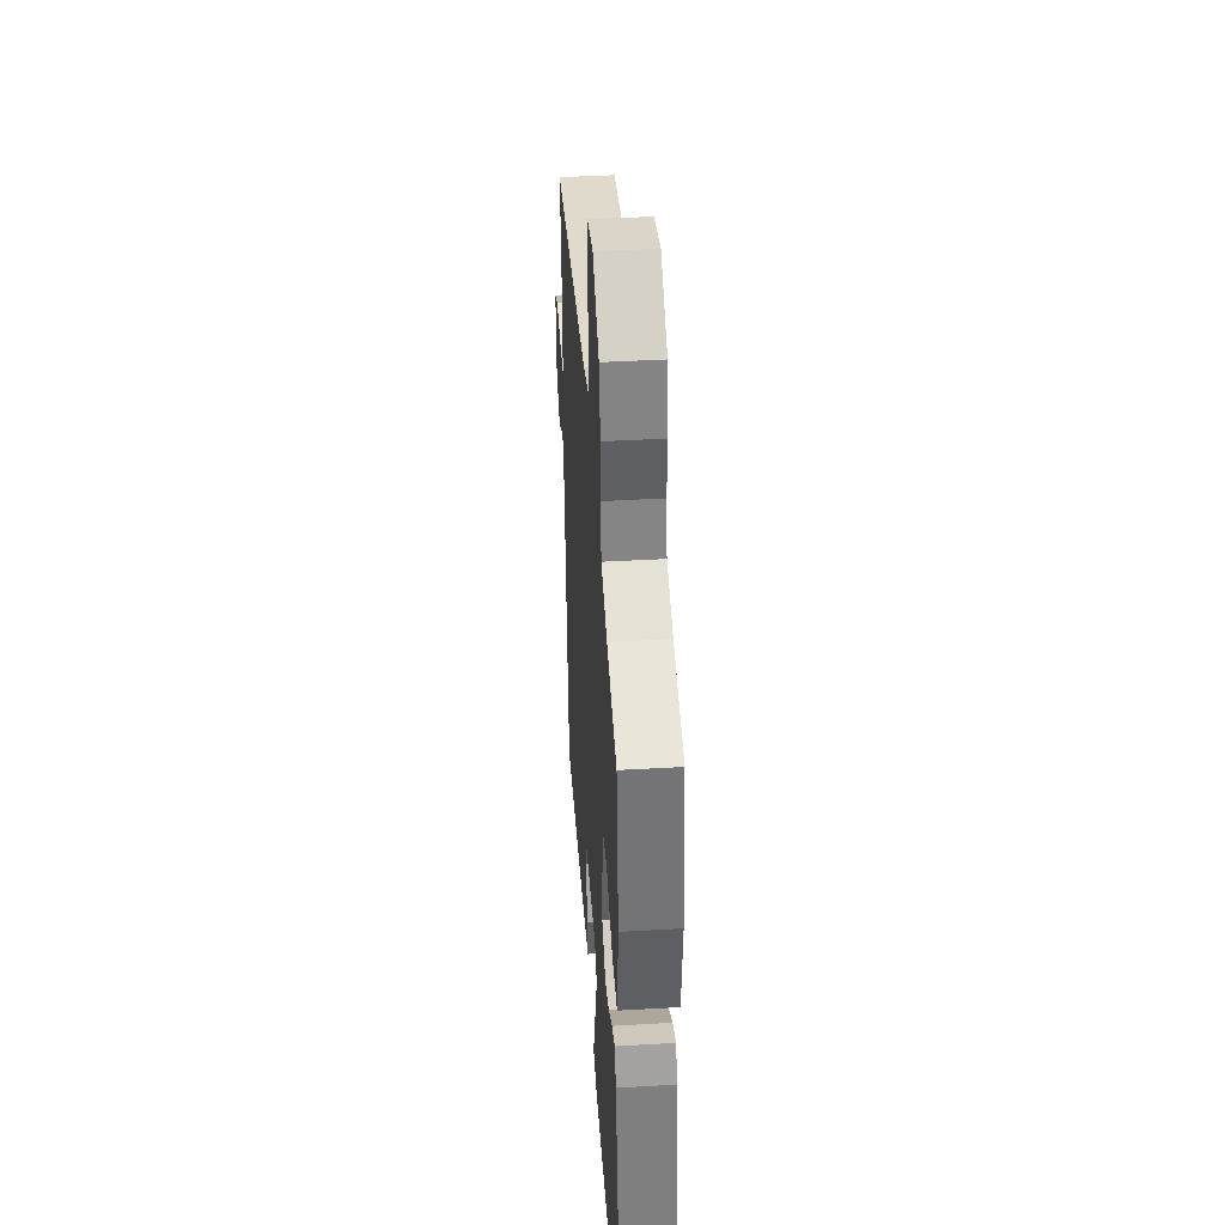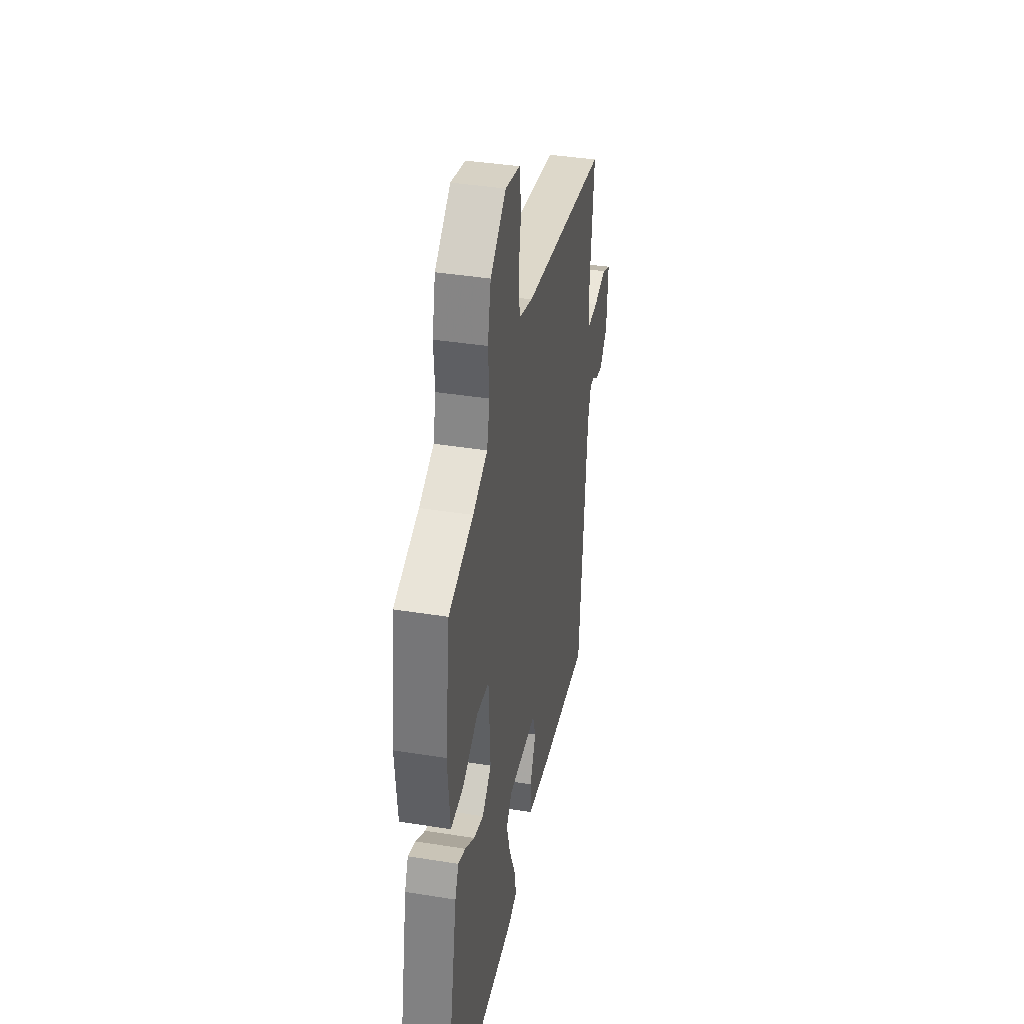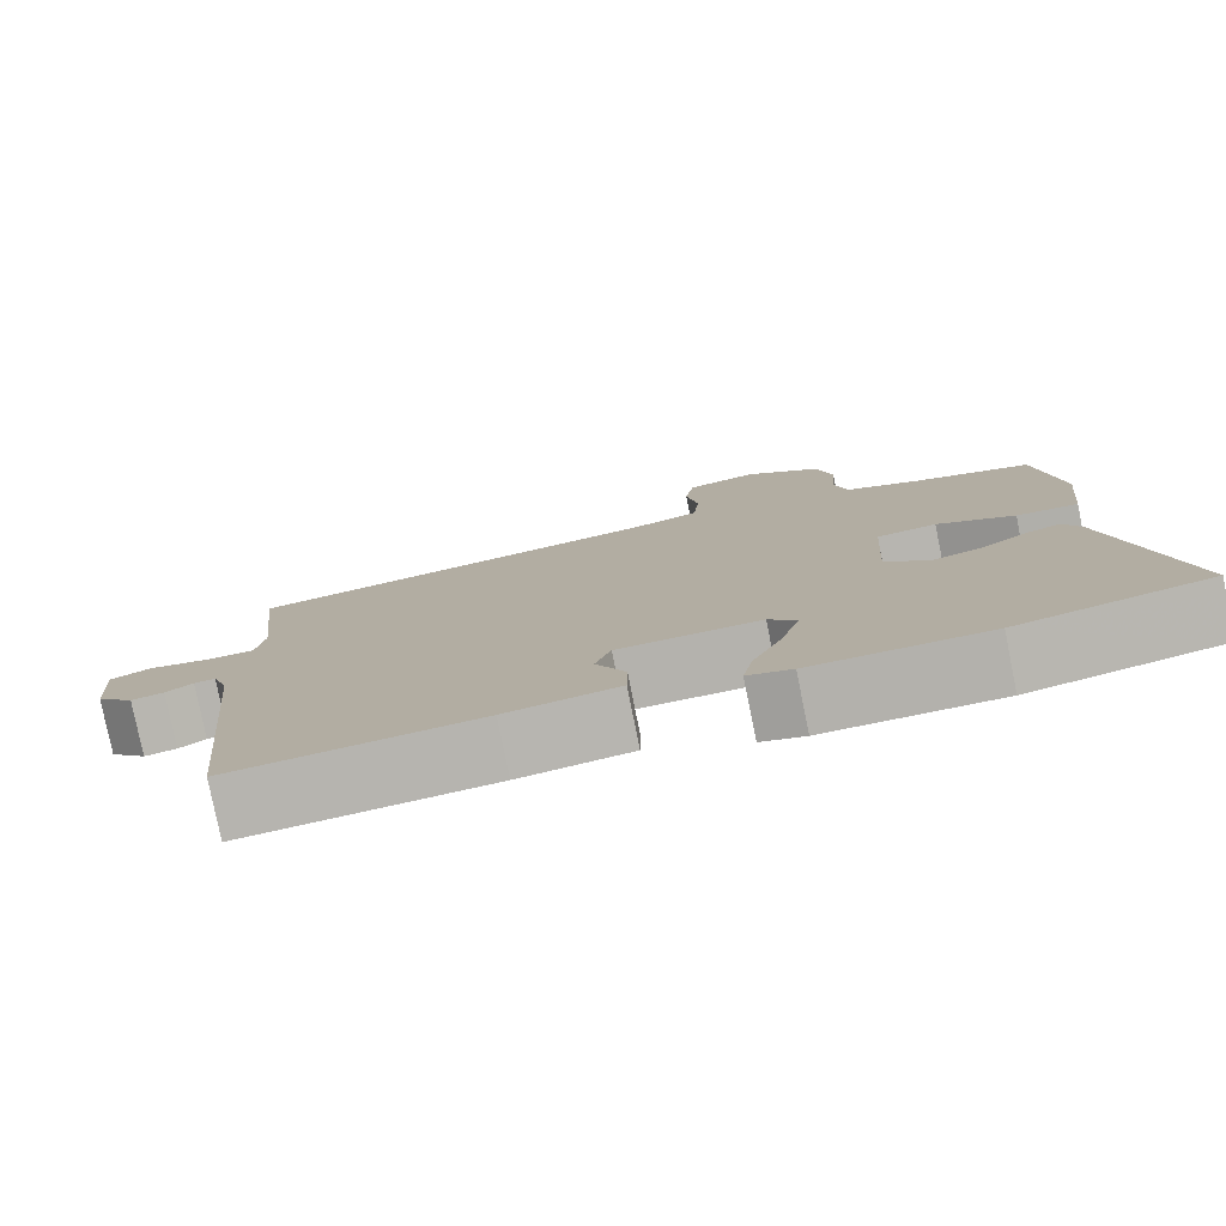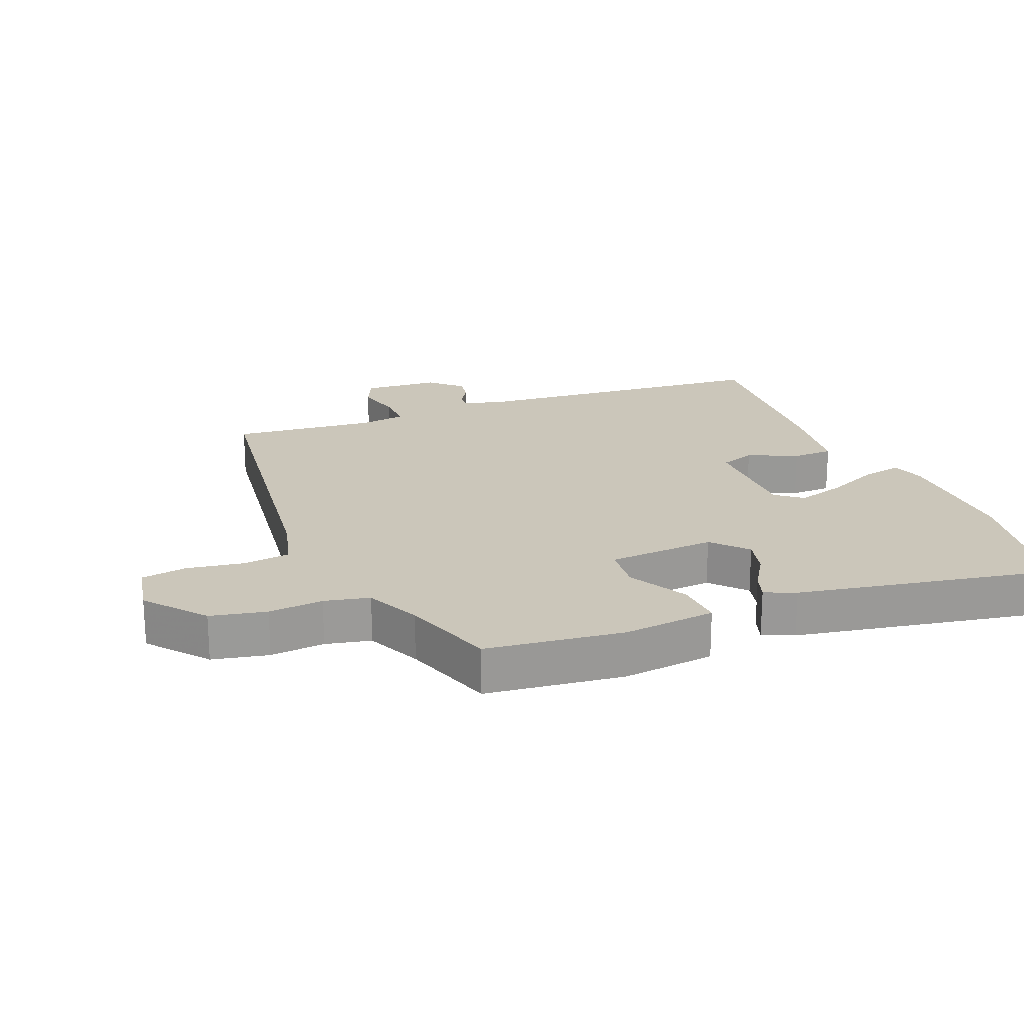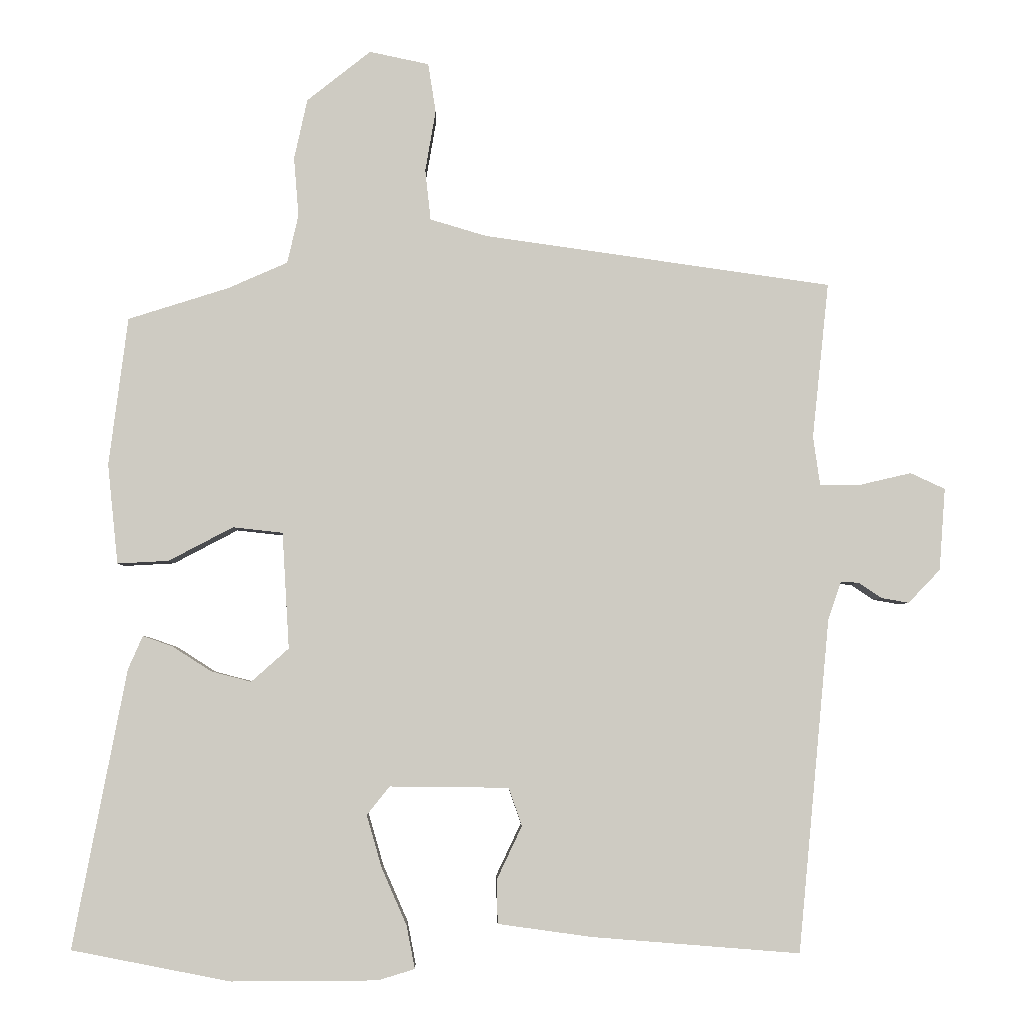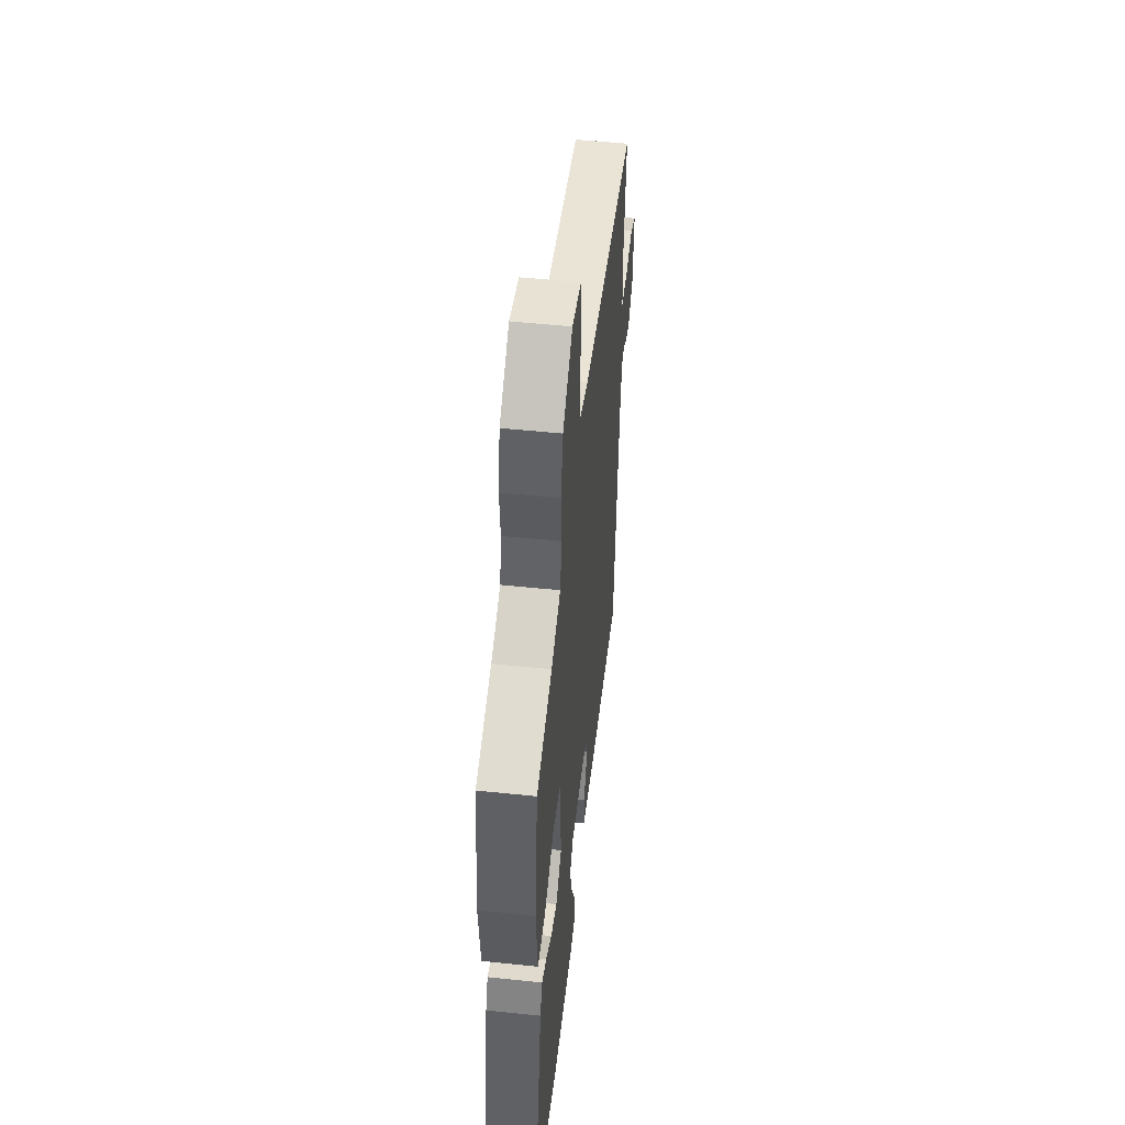
<metadata>
{"format":"obj","ext":"obj","renderer":"f3d","projection":"perspective","resolution":1024,"background":"white","views":[{"elev":41.3,"azim":86.0,"up":"+Z"},{"elev":38.5,"azim":101.5,"up":"+Z"},{"elev":-79.2,"azim":11.4,"up":"+Z"},{"elev":21.1,"azim":67.5,"up":"+Y"},{"elev":-4.2,"azim":178.7,"up":"+Z"},{"elev":51.3,"azim":96.5,"up":"+Z"}]}
</metadata>
<code>
v 0.549 0.07 -0.49
v 0.32 0.07 -0.535
v 0.109 0.07 -0.534
v 0.056 0.07 -0.518
v 0.068 0.07 -0.456
v 0.104 0.07 -0.374
v 0.126 0.07 -0.298
v 0.093 0.07 -0.257
v -0.079 0.07 -0.259
v -0.098 0.07 -0.314
v -0.062 0.07 -0.39
v -0.063 0.07 -0.454
v -0.199 0.07 -0.473
v -0.499 0.07 -0.497
v -0.545 0.07 -0.016
v -0.564 0.07 0.04
v -0.59 0.07 0.038
v -0.623 0.07 0.016
v -0.663 0.07 0.009
v -0.709 0.07 0.057
v -0.718 0.07 0.176
v -0.668 0.07 0.199
v -0.595 0.07 0.182
v -0.535 0.07 0.181
v -0.525 0.07 0.252
v -0.549 0.07 0.477
v -0.045 0.07 0.548
v 0.036 0.07 0.572
v 0.044 0.07 0.645
v 0.029 0.07 0.733
v 0.04 0.07 0.804
v 0.126 0.07 0.822
v 0.218 0.07 0.749
v 0.237 0.07 0.662
v 0.23 0.07 0.577
v 0.246 0.07 0.507
v 0.332 0.07 0.469
v 0.477 0.07 0.423
v 0.504 0.07 0.209
v 0.489 0.07 0.065
v 0.415 0.07 0.069
v 0.322 0.07 0.118
v 0.25 0.07 0.11
v 0.24 0.07 -0.058
v 0.294 0.07 -0.106
v 0.352 0.07 -0.091
v 0.408 0.07 -0.055
v 0.451 0.07 -0.04
v 0.472 0.07 -0.088
v 0.549 0 -0.49
v 0.32 0 -0.535
v 0.109 0 -0.534
v 0.056 0 -0.518
v 0.068 0 -0.456
v 0.104 0 -0.374
v 0.126 0 -0.298
v 0.093 0 -0.257
v -0.079 0 -0.259
v -0.098 0 -0.314
v -0.062 0 -0.39
v -0.063 0 -0.454
v -0.199 0 -0.473
v -0.499 0 -0.497
v -0.545 0 -0.016
v -0.564 0 0.04
v -0.59 0 0.038
v -0.623 0 0.016
v -0.663 0 0.009
v -0.709 0 0.057
v -0.718 0 0.176
v -0.668 0 0.199
v -0.595 0 0.182
v -0.535 0 0.181
v -0.525 0 0.252
v -0.549 0 0.477
v -0.045 0 0.548
v 0.036 0 0.572
v 0.044 0 0.645
v 0.029 0 0.733
v 0.04 0 0.804
v 0.126 0 0.822
v 0.218 0 0.749
v 0.237 0 0.662
v 0.23 0 0.577
v 0.246 0 0.507
v 0.332 0 0.469
v 0.477 0 0.423
v 0.504 0 0.209
v 0.489 0 0.065
v 0.415 0 0.069
v 0.322 0 0.118
v 0.25 0 0.11
v 0.24 0 -0.058
v 0.294 0 -0.106
v 0.352 0 -0.091
v 0.408 0 -0.055
v 0.451 0 -0.04
v 0.472 0 -0.088
f 46 47 48 49
f 45 46 49 1
f 44 45 1 2
f 39 40 41 42
f 37 38 39 42
f 36 37 42 43
f 35 36 43 44
f 33 34 35
f 32 33 35 44
f 29 30 31 32
f 28 29 32 44
f 25 26 27
f 24 25 27 28
f 20 21 22 23
f 20 23 24
f 17 18 19 20
f 16 17 20 24
f 15 16 24 28
f 10 11 12 13
f 9 10 13 14
f 3 4 5 6
f 3 6 7
f 2 3 7
f 44 2 7 8
f 9 14 15 28
f 8 9 28 44
f 98 97 96 95
f 50 98 95 94
f 51 50 94 93
f 91 90 89 88
f 91 88 87 86
f 92 91 86 85
f 93 92 85 84
f 84 83 82
f 93 84 82 81
f 81 80 79 78
f 93 81 78 77
f 76 75 74
f 77 76 74 73
f 72 71 70 69
f 73 72 69
f 69 68 67 66
f 73 69 66 65
f 77 73 65 64
f 62 61 60 59
f 63 62 59 58
f 55 54 53 52
f 56 55 52
f 56 52 51
f 57 56 51 93
f 77 64 63 58
f 93 77 58 57
f 1 50 51 2
f 2 51 52 3
f 3 52 53 4
f 4 53 54 5
f 5 54 55 6
f 6 55 56 7
f 7 56 57 8
f 8 57 58 9
f 9 58 59 10
f 10 59 60 11
f 11 60 61 12
f 12 61 62 13
f 13 62 63 14
f 14 63 64 15
f 15 64 65 16
f 16 65 66 17
f 17 66 67 18
f 18 67 68 19
f 19 68 69 20
f 20 69 70 21
f 21 70 71 22
f 22 71 72 23
f 23 72 73 24
f 24 73 74 25
f 25 74 75 26
f 26 75 76 27
f 27 76 77 28
f 28 77 78 29
f 29 78 79 30
f 30 79 80 31
f 31 80 81 32
f 32 81 82 33
f 33 82 83 34
f 34 83 84 35
f 35 84 85 36
f 36 85 86 37
f 37 86 87 38
f 38 87 88 39
f 39 88 89 40
f 40 89 90 41
f 41 90 91 42
f 42 91 92 43
f 43 92 93 44
f 44 93 94 45
f 45 94 95 46
f 46 95 96 47
f 47 96 97 48
f 48 97 98 49
f 49 98 50 1

</code>
